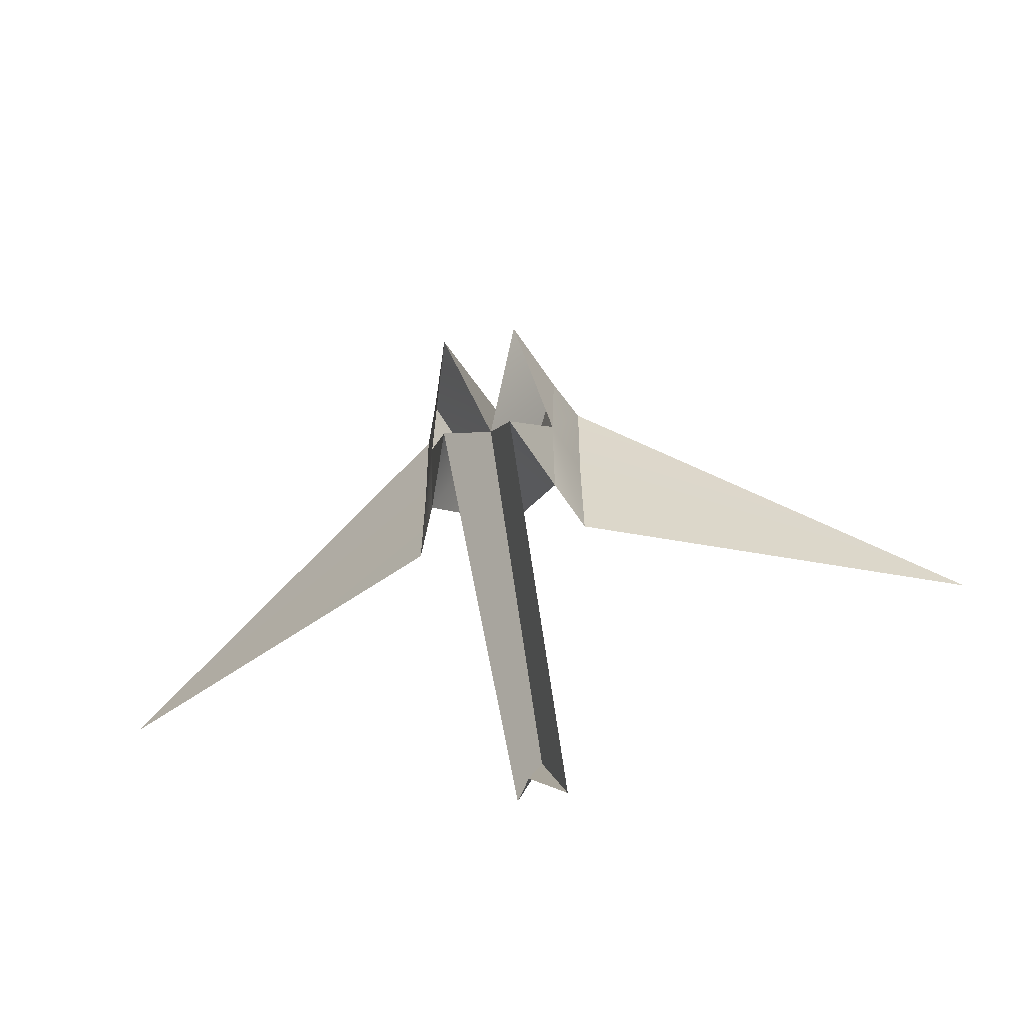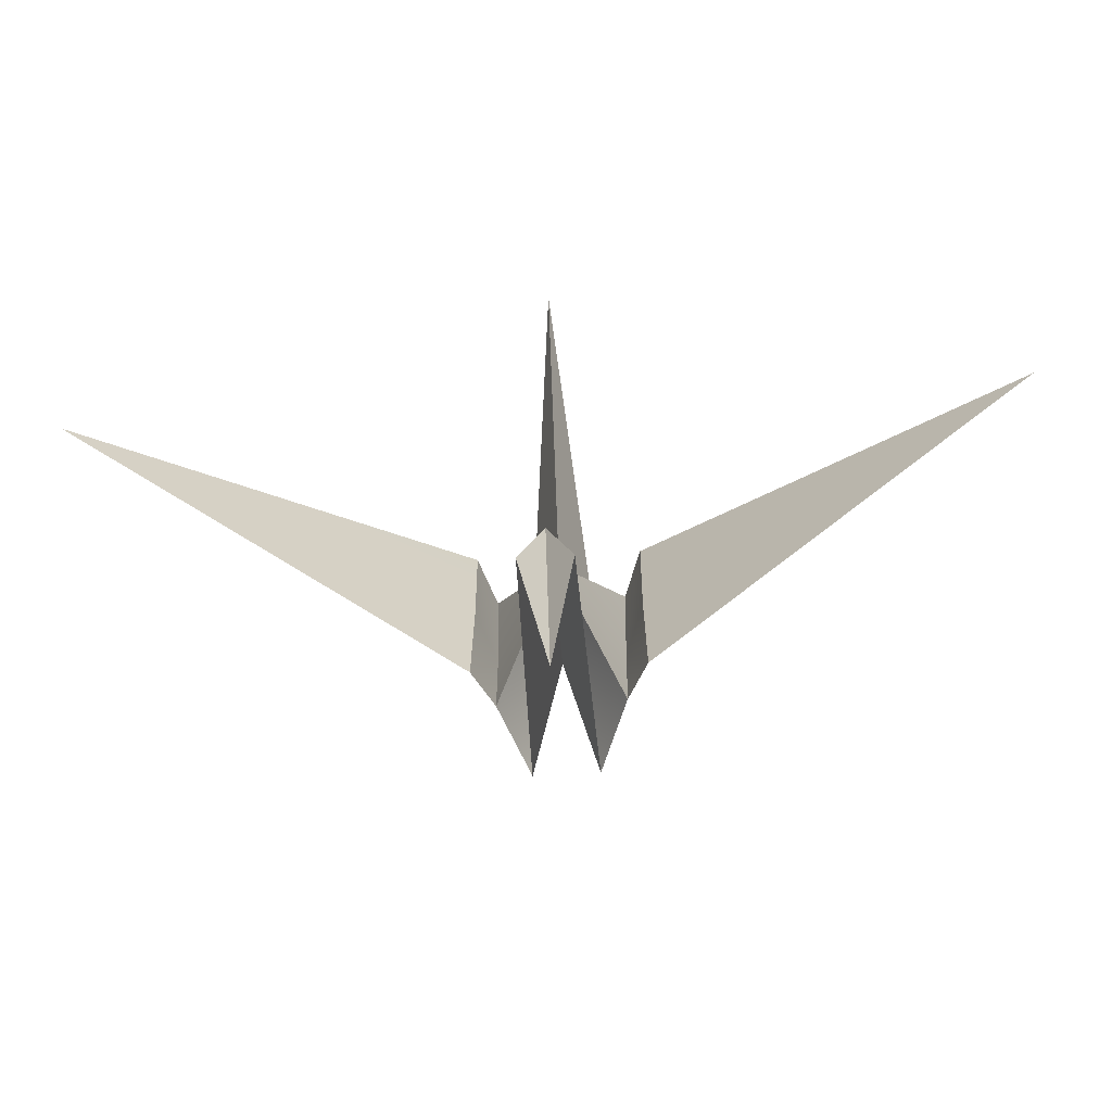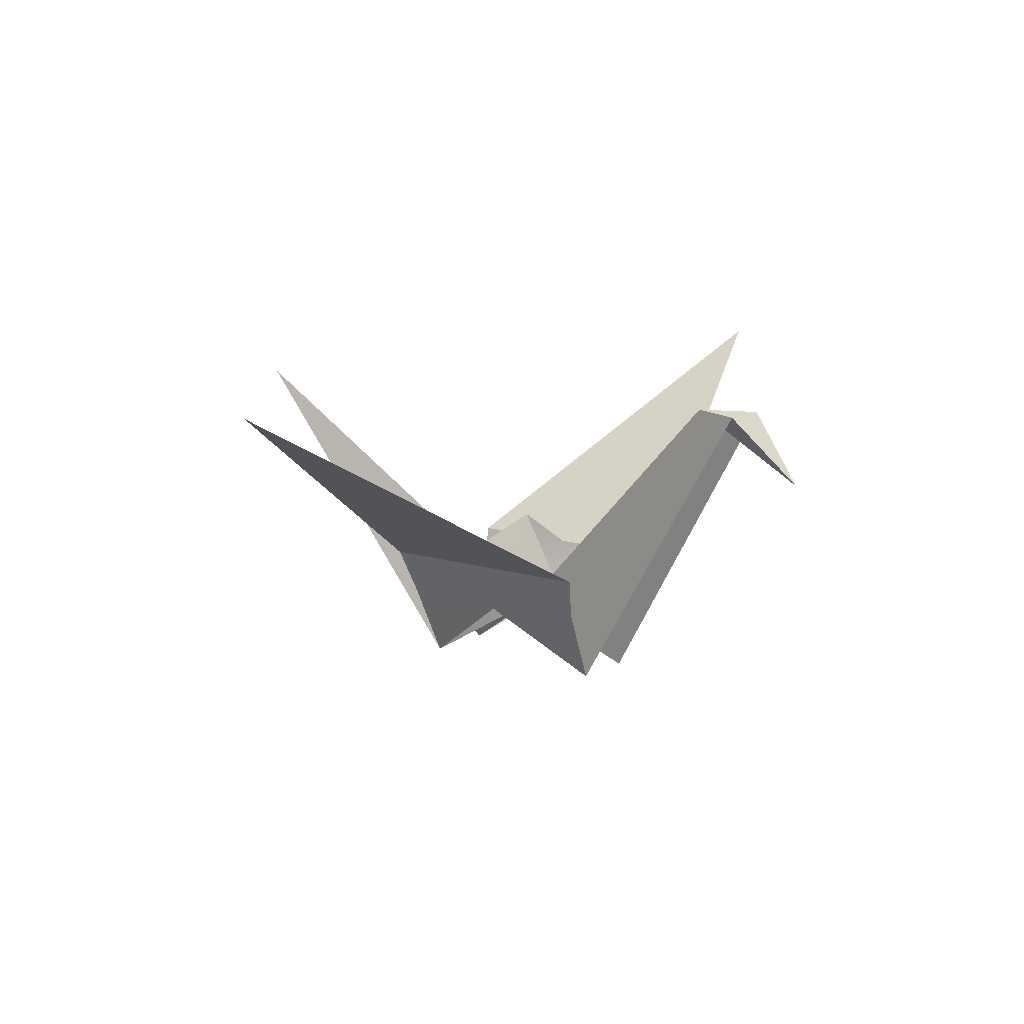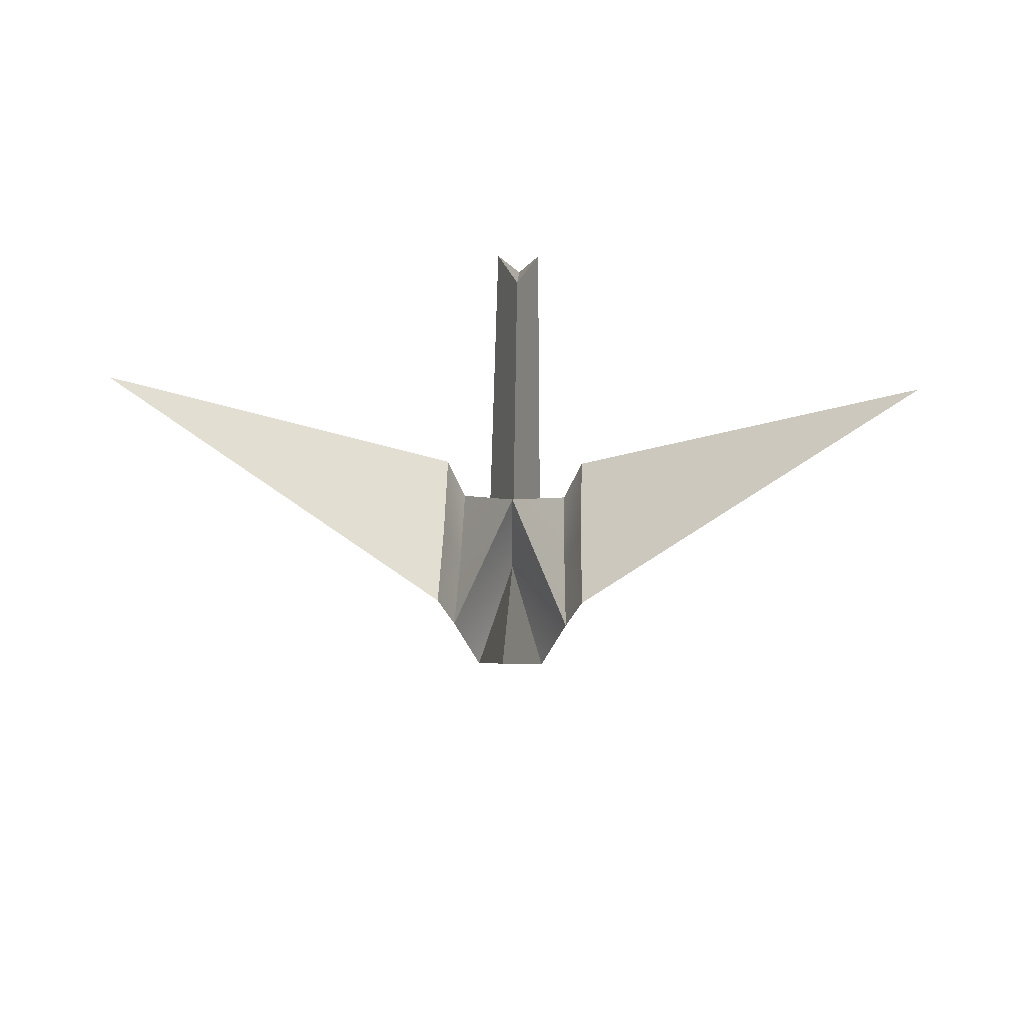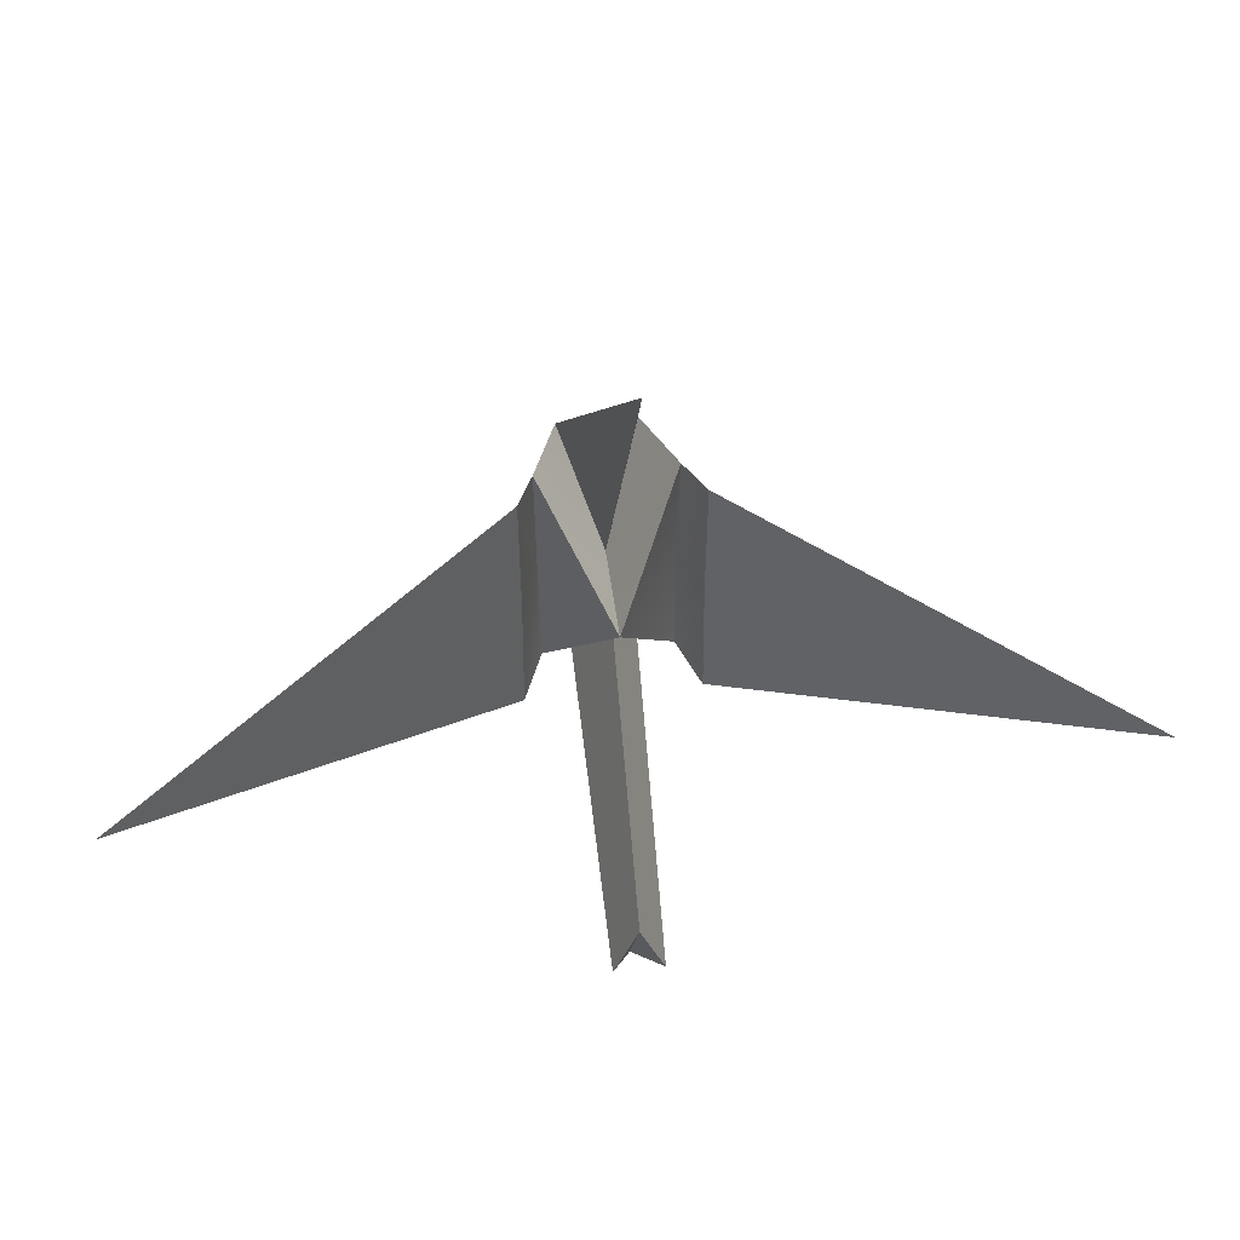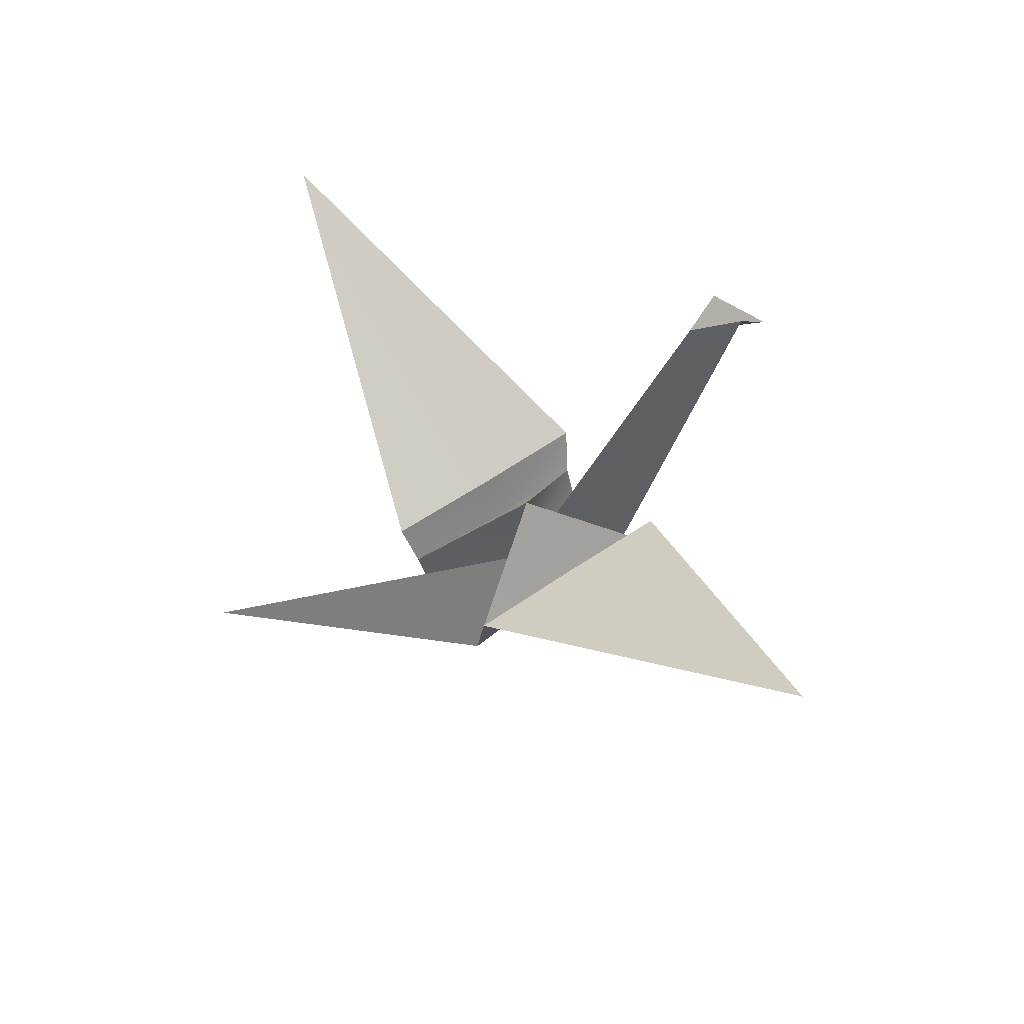
<metadata>
{"format":"obj","ext":"obj","renderer":"f3d","projection":"perspective","resolution":1024,"background":"white","views":[{"elev":-61.6,"azim":11.7,"up":"+Z"},{"elev":-65.0,"azim":-176.5,"up":"+Z"},{"elev":11.9,"azim":128.0,"up":"+Y"},{"elev":41.4,"azim":1.4,"up":"+Y"},{"elev":46.5,"azim":173.0,"up":"+Z"},{"elev":54.4,"azim":53.3,"up":"+Y"}]}
</metadata>
<code>
v -157.5 1759 -2413
v 32.26 1224 -2916
v -3474 1954 -183.7
v -468.7 -86.64 719.3
v 32.26 -194.6 -162.1
v -606.2 273.6 -1116
v -606.2 267.4 790.5
v -218.7 -663.9 -1015
v -255.6 -689.8 620.8
v 32.26 636.8 -163.1
v -453.8 -140.7 -168.4
v -597.5 268.4 -157.3
v -453.4 -140.8 -168.4
v -444.9 -66.96 -1014
v 32.26 1760 -1976
v 283.3 -663.9 -1015
v 222 1759 -2413
v 320.1 -689.8 620.8
v 32.26 1667 2922
v 509.5 -66.96 -1014
v 518.4 -140.7 -168.4
v 670.7 273.6 -1116
v 517.9 -140.8 -168.4
v 662 268.4 -157.3
v 32.26 636.8 -163.1
v 533.3 -86.64 719.3
v 670.7 267.4 790.5
v 3538 1954 -183.7
o Plane04
f 8 5 15 1
f 15 5 16 17
f 2 1 15
f 19 5 9
f 11 14 8
f 12 13 6
f 10 14 13
f 13 14 6
f 9 5 4
f 5 14 10
f 4 11 9
f 7 4 13
f 7 13 12
f 13 4 10
f 12 3 7
f 6 3 12
f 5 10 4
f 5 8 14
f 17 2 15
f 5 19 18
f 20 21 16
f 23 24 22
f 20 25 23
f 20 23 22
f 5 18 26
f 20 5 25
f 21 26 18
f 26 27 23
f 23 27 24
f 26 23 25
f 28 24 27
f 28 22 24
f 25 5 26
f 16 5 20

</code>
